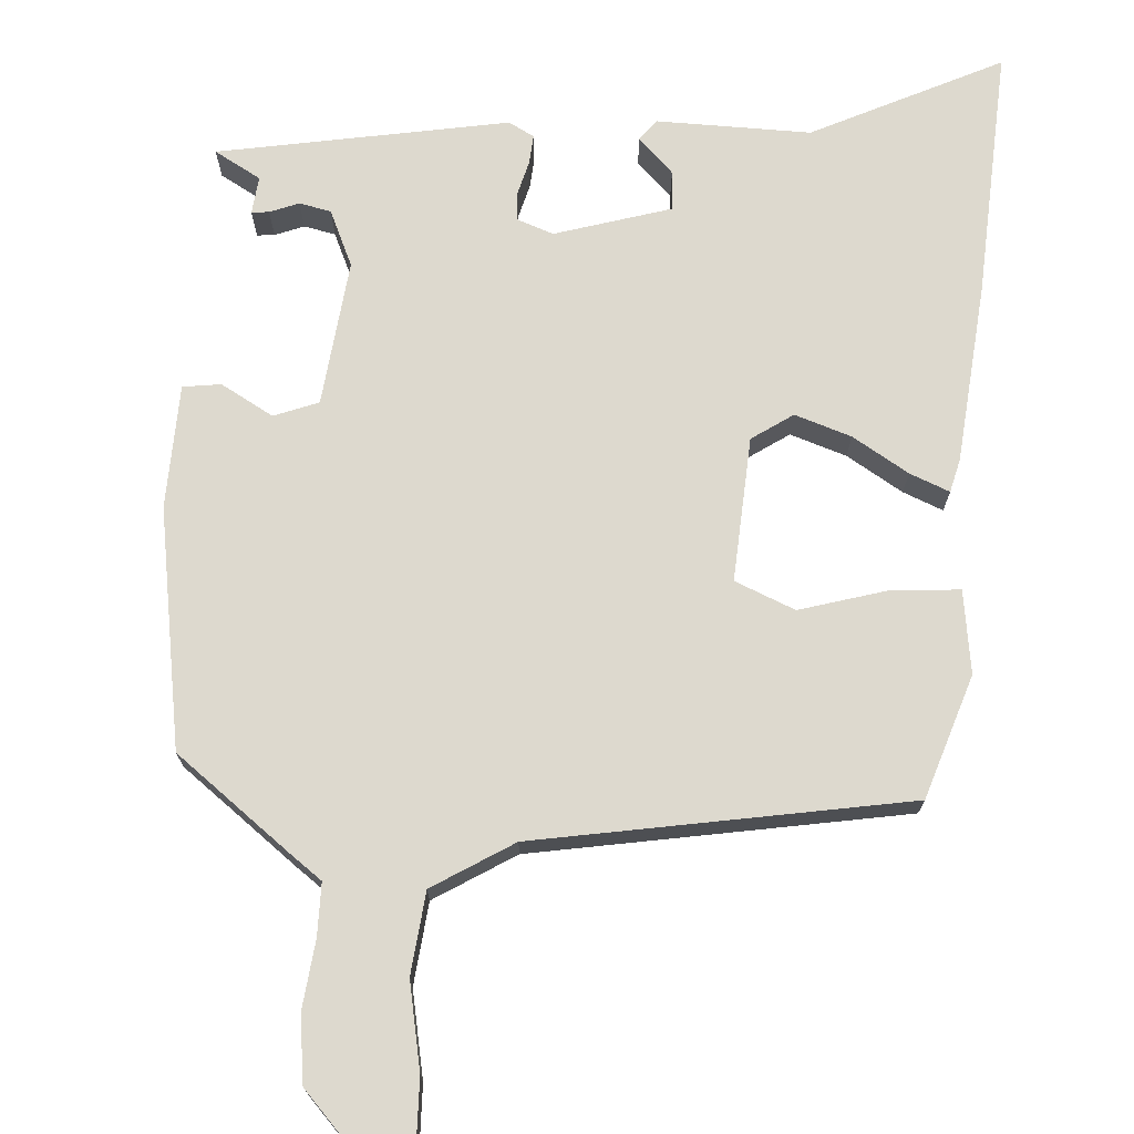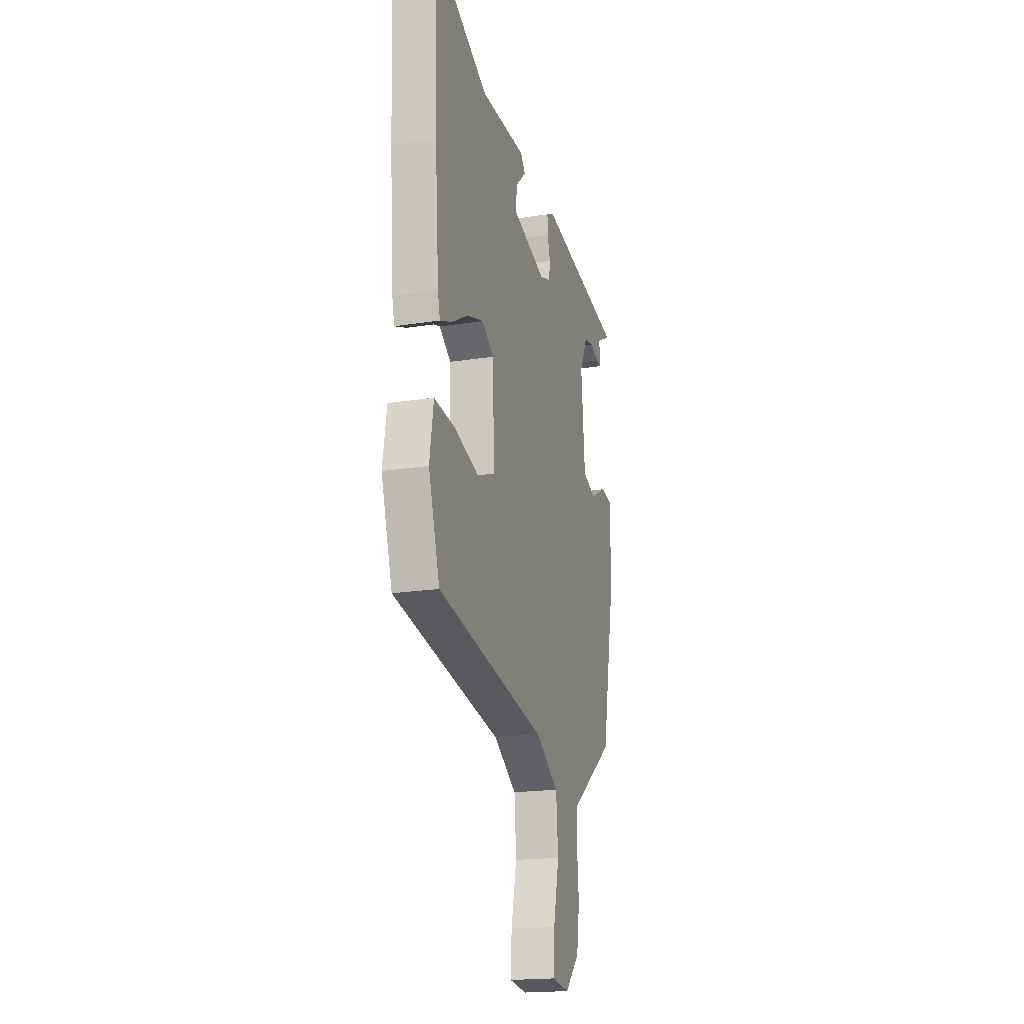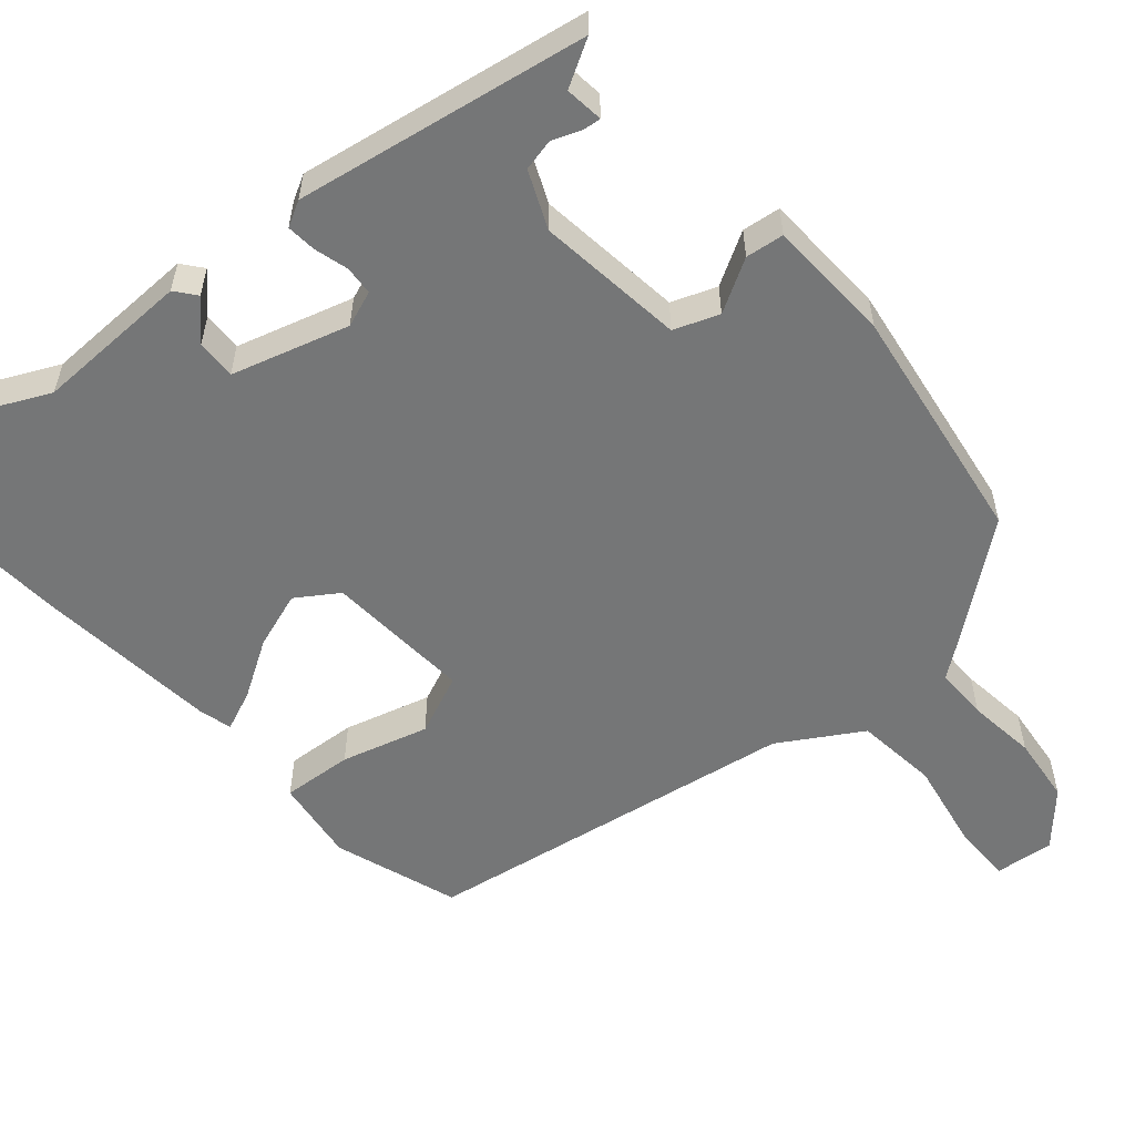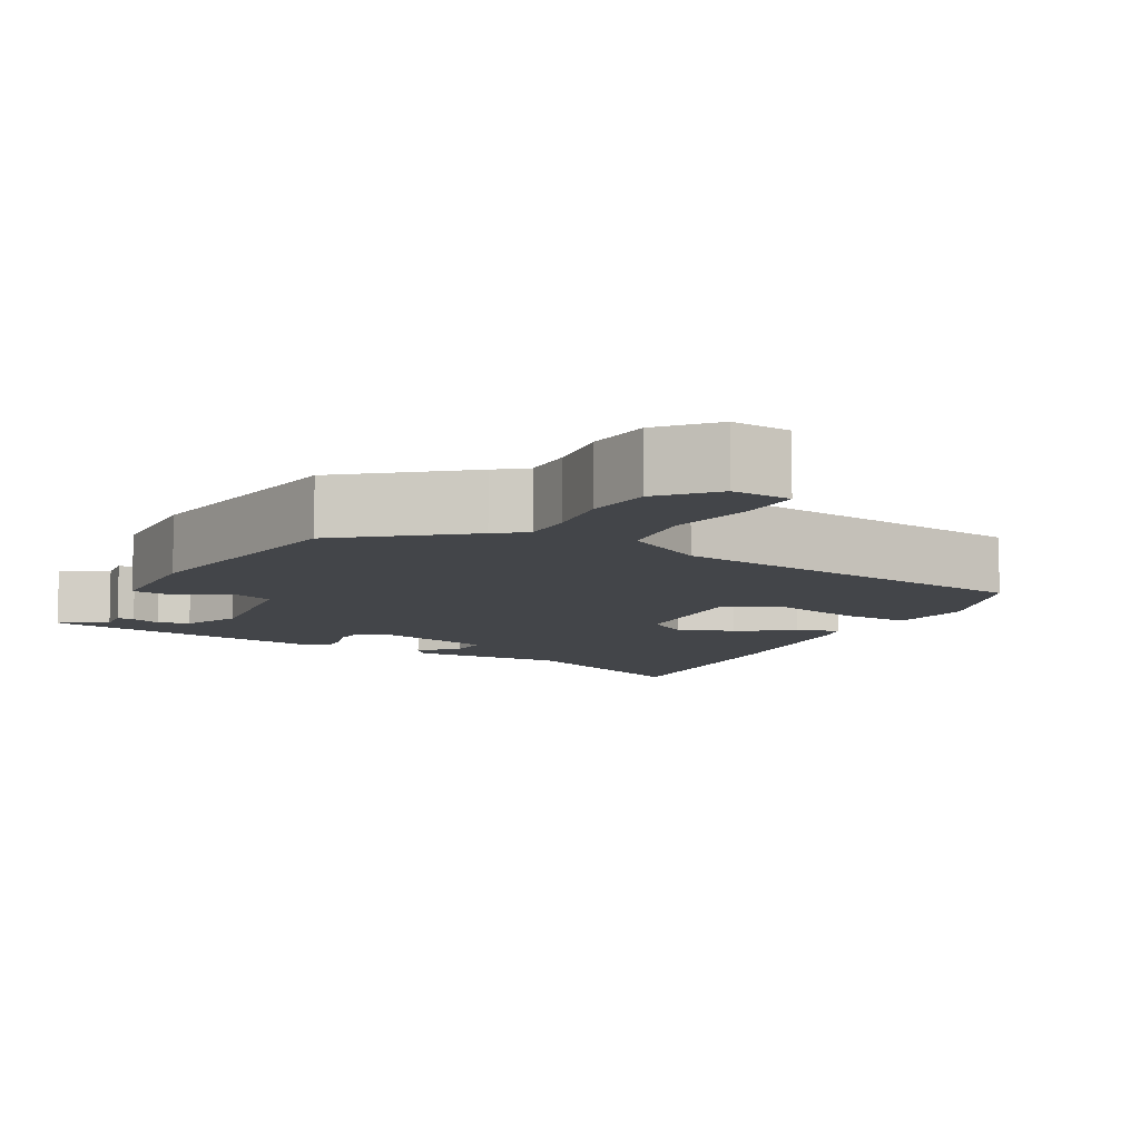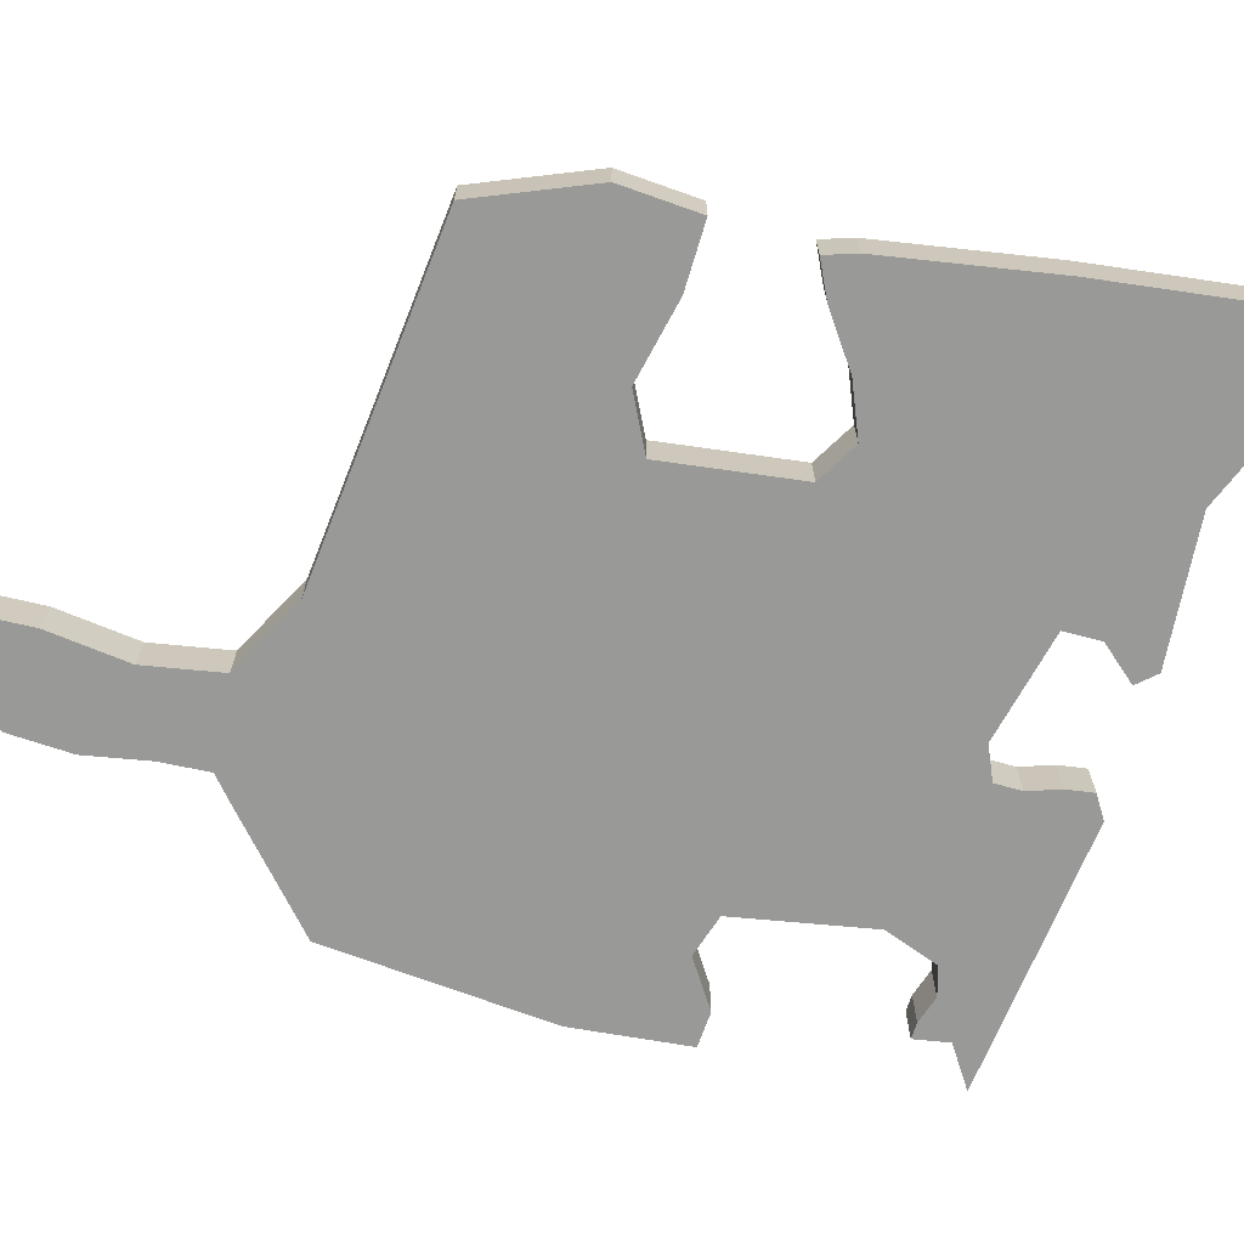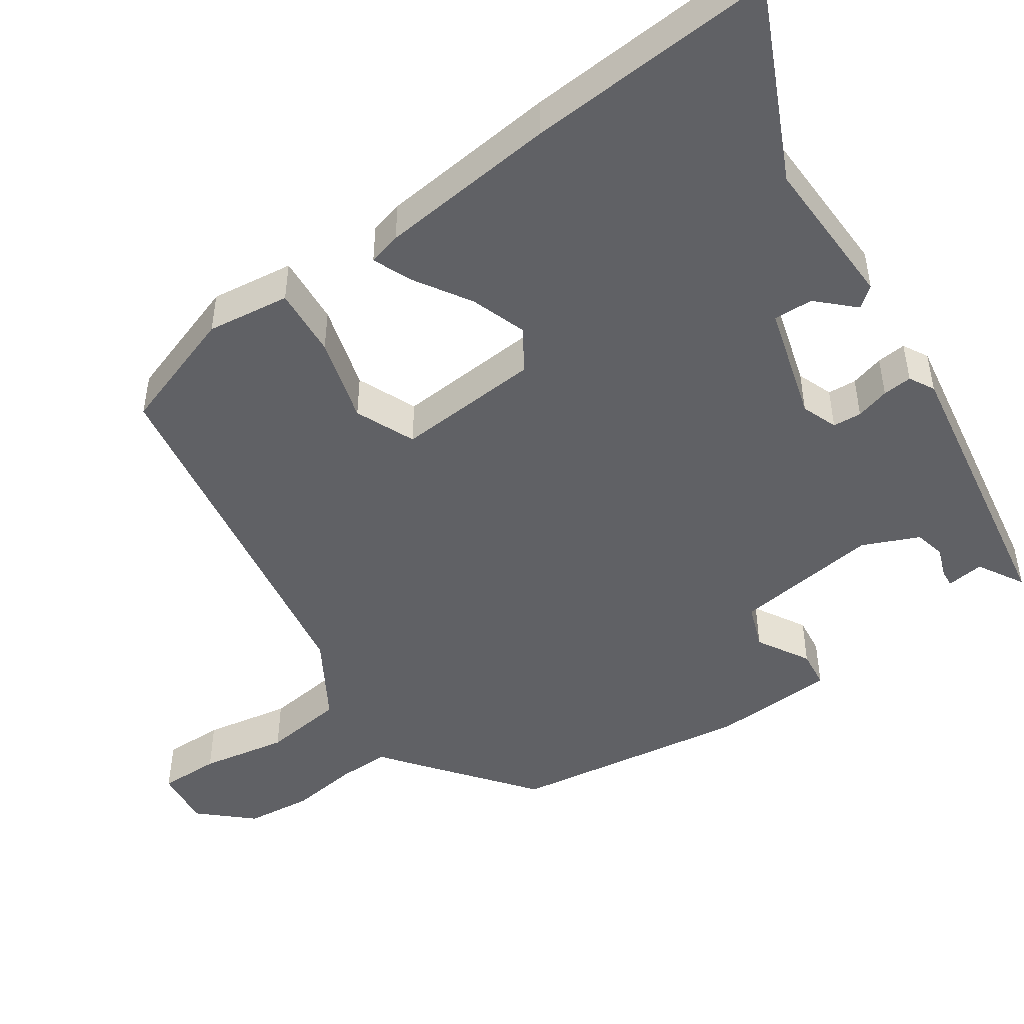
<metadata>
{"format":"obj","ext":"obj","renderer":"f3d","projection":"perspective","resolution":1024,"background":"white","views":[{"elev":71.7,"azim":-174.7,"up":"+Y"},{"elev":-19.0,"azim":-73.1,"up":"+Z"},{"elev":-56.7,"azim":42.8,"up":"+Y"},{"elev":-8.6,"azim":154.1,"up":"+Y"},{"elev":-68.8,"azim":-100.3,"up":"+Y"},{"elev":-48.2,"azim":-53.4,"up":"+Y"}]}
</metadata>
<code>
v -0.494 0.07 0.318
v -0.505 0.07 0.649
v -0.259 0.07 0.522
v -0.056 0.07 0.52
v -0.035 0.07 0.492
v -0.082 0.07 0.447
v -0.086 0.07 0.395
v 0.065 0.07 0.345
v 0.113 0.07 0.361
v 0.117 0.07 0.399
v 0.106 0.07 0.444
v 0.104 0.07 0.483
v 0.138 0.07 0.5
v 0.518 0.07 0.422
v 0.456 0.07 0.389
v 0.46 0.07 0.339
v 0.437 0.07 0.342
v 0.399 0.07 0.358
v 0.357 0.07 0.35
v 0.322 0.07 0.277
v 0.339 0.07 0.083
v 0.397 0.07 0.059
v 0.467 0.07 0.096
v 0.517 0.07 0.088
v 0.518 0.07 -0.076
v 0.459 0.07 -0.39
v 0.302 0.07 -0.504
v 0.262 0.07 -0.532
v 0.26 0.07 -0.601
v 0.268 0.07 -0.691
v 0.255 0.07 -0.778
v 0.192 0.07 -0.842
v 0.115 0.07 -0.831
v 0.119 0.07 -0.751
v 0.144 0.07 -0.638
v 0.135 0.07 -0.53
v 0.031 0.07 -0.462
v -0.456 0.07 -0.365
v -0.506 0.07 -0.201
v -0.488 0.07 -0.092
v -0.396 0.07 -0.102
v -0.284 0.07 -0.138
v -0.204 0.07 -0.107
v -0.211 0.07 0.084
v -0.264 0.07 0.122
v -0.339 0.07 0.099
v -0.414 0.07 0.056
v -0.467 0.07 0.036
v -0.477 0.07 0.08
v -0.494 0 0.318
v -0.505 0 0.649
v -0.259 0 0.522
v -0.056 0 0.52
v -0.035 0 0.492
v -0.082 0 0.447
v -0.086 0 0.395
v 0.065 0 0.345
v 0.113 0 0.361
v 0.117 0 0.399
v 0.106 0 0.444
v 0.104 0 0.483
v 0.138 0 0.5
v 0.518 0 0.422
v 0.456 0 0.389
v 0.46 0 0.339
v 0.437 0 0.342
v 0.399 0 0.358
v 0.357 0 0.35
v 0.322 0 0.277
v 0.339 0 0.083
v 0.397 0 0.059
v 0.467 0 0.096
v 0.517 0 0.088
v 0.518 0 -0.076
v 0.459 0 -0.39
v 0.302 0 -0.504
v 0.262 0 -0.532
v 0.26 0 -0.601
v 0.268 0 -0.691
v 0.255 0 -0.778
v 0.192 0 -0.842
v 0.115 0 -0.831
v 0.119 0 -0.751
v 0.144 0 -0.638
v 0.135 0 -0.53
v 0.031 0 -0.462
v -0.456 0 -0.365
v -0.506 0 -0.201
v -0.488 0 -0.092
v -0.396 0 -0.102
v -0.284 0 -0.138
v -0.204 0 -0.107
v -0.211 0 0.084
v -0.264 0 0.122
v -0.339 0 0.099
v -0.414 0 0.056
v -0.467 0 0.036
v -0.477 0 0.08
f 1 2 3
f 49 1 3
f 48 49 3
f 47 48 3
f 46 47 3
f 45 46 3 4
f 44 45 4
f 40 41 42
f 39 40 42
f 38 39 42
f 37 38 42
f 36 37 42 43
f 33 34 35
f 32 33 35
f 31 32 35
f 30 31 35
f 29 30 35
f 28 29 35 36
f 27 28 36
f 26 27 36
f 25 26 36
f 24 25 36
f 23 24 36
f 22 23 36
f 36 43 44
f 22 36 44
f 21 22 44
f 15 16 17 18
f 15 18 19
f 14 15 19
f 13 14 19
f 12 13 19
f 11 12 19
f 10 11 19
f 9 10 19 20
f 4 5 6
f 20 21 44
f 9 20 44
f 8 9 44
f 7 8 44
f 6 7 44
f 44 6 4
f 52 51 50
f 52 50 98
f 52 98 97
f 52 97 96
f 52 96 95
f 53 52 95 94
f 53 94 93
f 91 90 89
f 91 89 88
f 91 88 87
f 91 87 86
f 92 91 86 85
f 84 83 82
f 84 82 81
f 84 81 80
f 84 80 79
f 84 79 78
f 85 84 78 77
f 85 77 76
f 85 76 75
f 85 75 74
f 85 74 73
f 85 73 72
f 85 72 71
f 93 92 85
f 93 85 71
f 93 71 70
f 67 66 65 64
f 68 67 64
f 68 64 63
f 68 63 62
f 68 62 61
f 68 61 60
f 68 60 59
f 69 68 59 58
f 55 54 53
f 93 70 69
f 93 69 58
f 93 58 57
f 93 57 56
f 93 56 55
f 53 55 93
f 1 50 51 2
f 2 51 52 3
f 3 52 53 4
f 4 53 54 5
f 5 54 55 6
f 6 55 56 7
f 7 56 57 8
f 8 57 58 9
f 9 58 59 10
f 10 59 60 11
f 11 60 61 12
f 12 61 62 13
f 13 62 63 14
f 14 63 64 15
f 15 64 65 16
f 16 65 66 17
f 17 66 67 18
f 18 67 68 19
f 19 68 69 20
f 20 69 70 21
f 21 70 71 22
f 22 71 72 23
f 23 72 73 24
f 24 73 74 25
f 25 74 75 26
f 26 75 76 27
f 27 76 77 28
f 28 77 78 29
f 29 78 79 30
f 30 79 80 31
f 31 80 81 32
f 32 81 82 33
f 33 82 83 34
f 34 83 84 35
f 35 84 85 36
f 36 85 86 37
f 37 86 87 38
f 38 87 88 39
f 39 88 89 40
f 40 89 90 41
f 41 90 91 42
f 42 91 92 43
f 43 92 93 44
f 44 93 94 45
f 45 94 95 46
f 46 95 96 47
f 47 96 97 48
f 48 97 98 49
f 49 98 50 1

</code>
